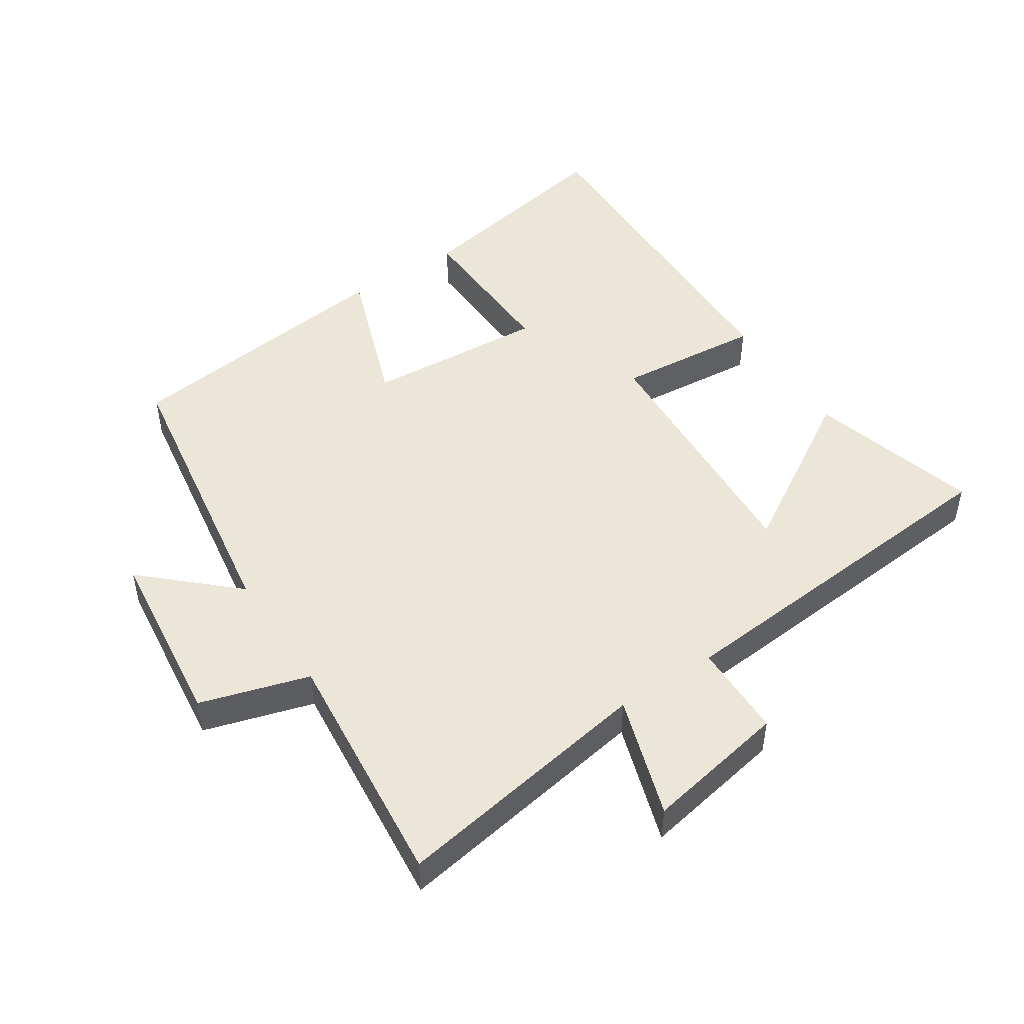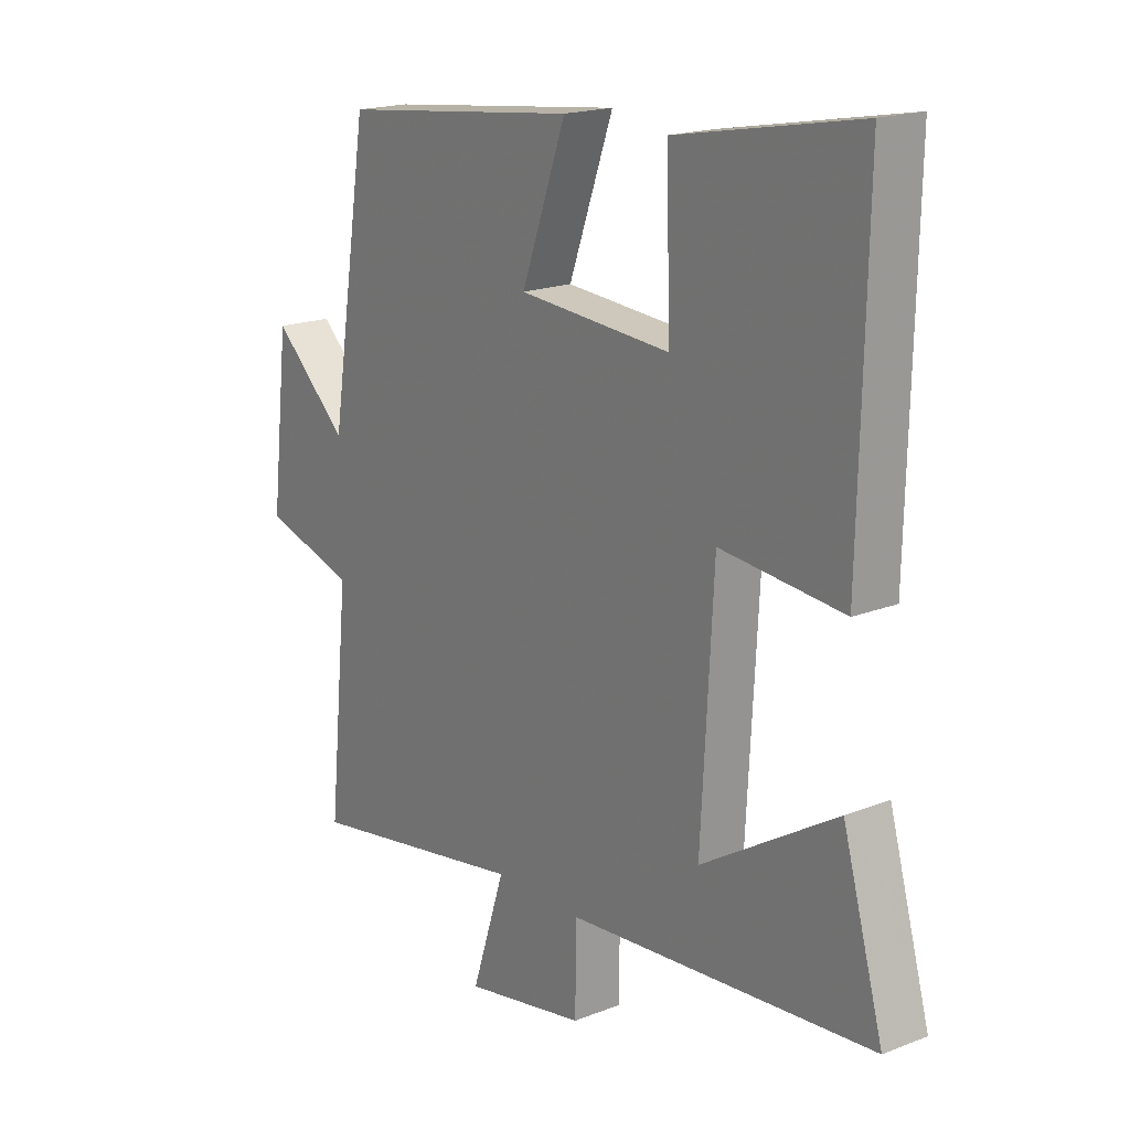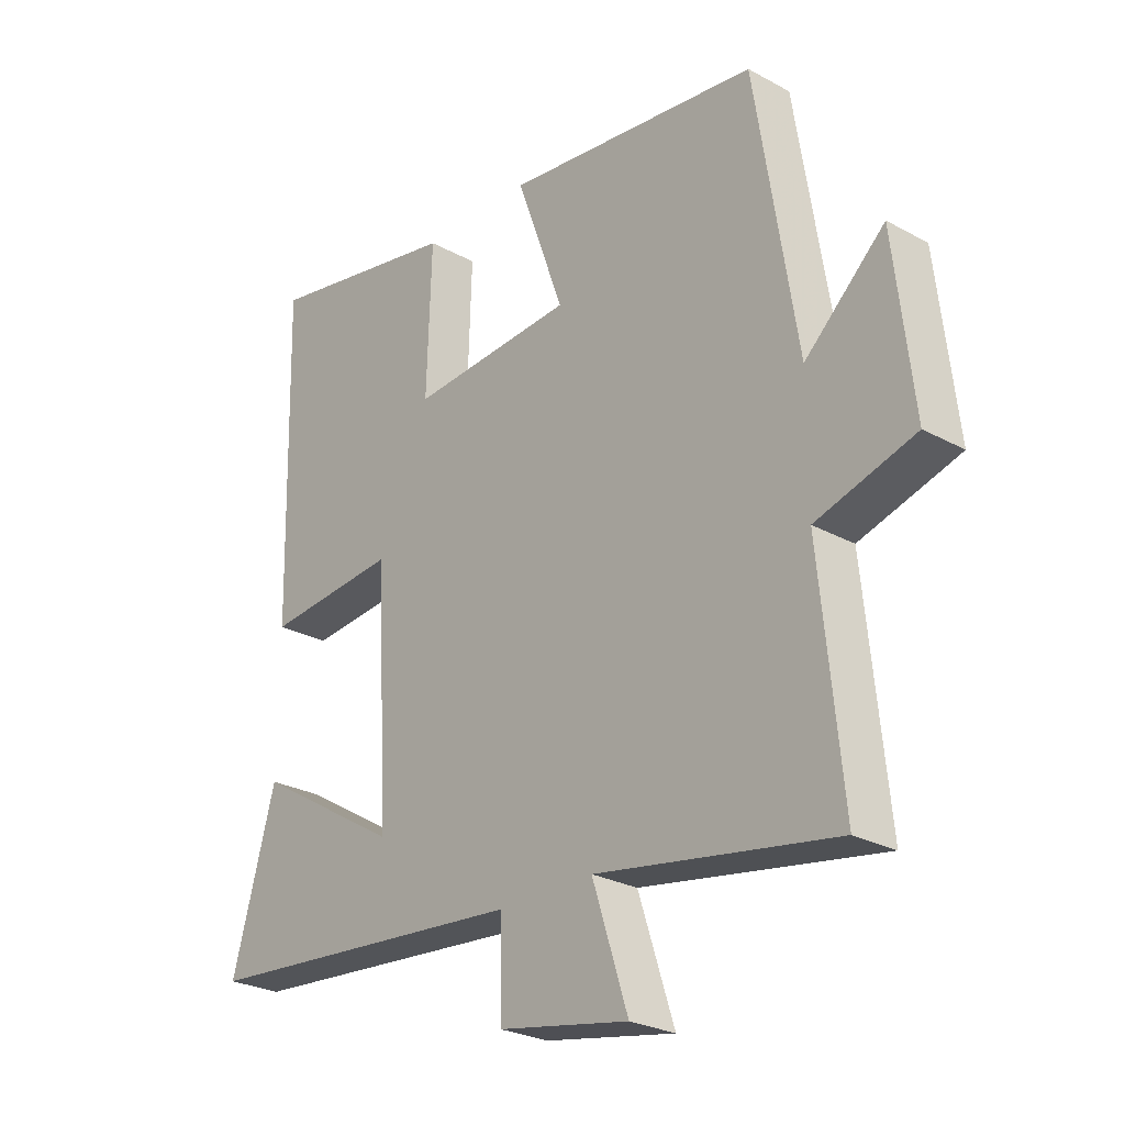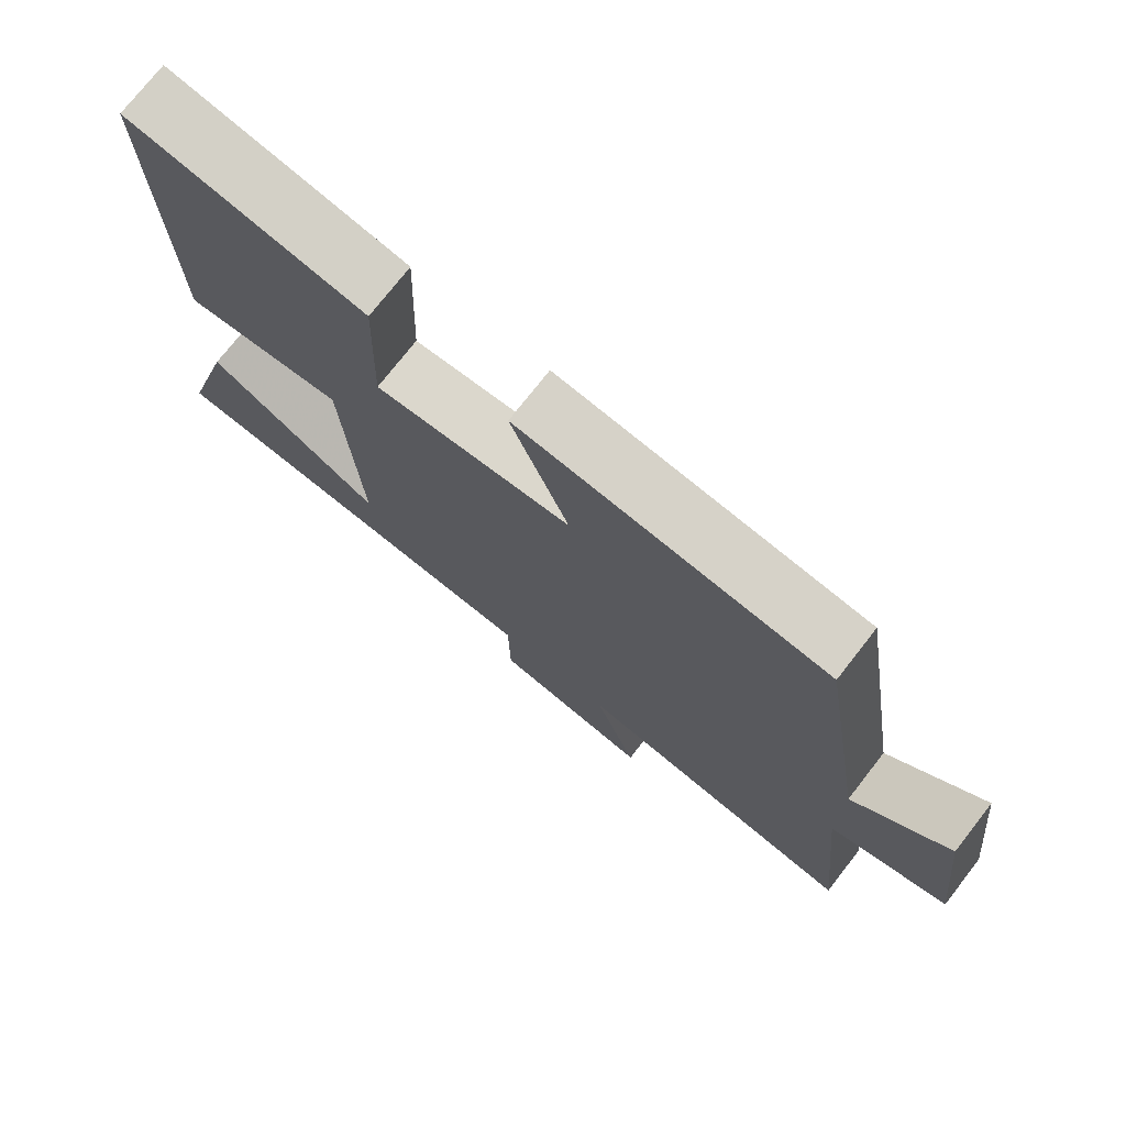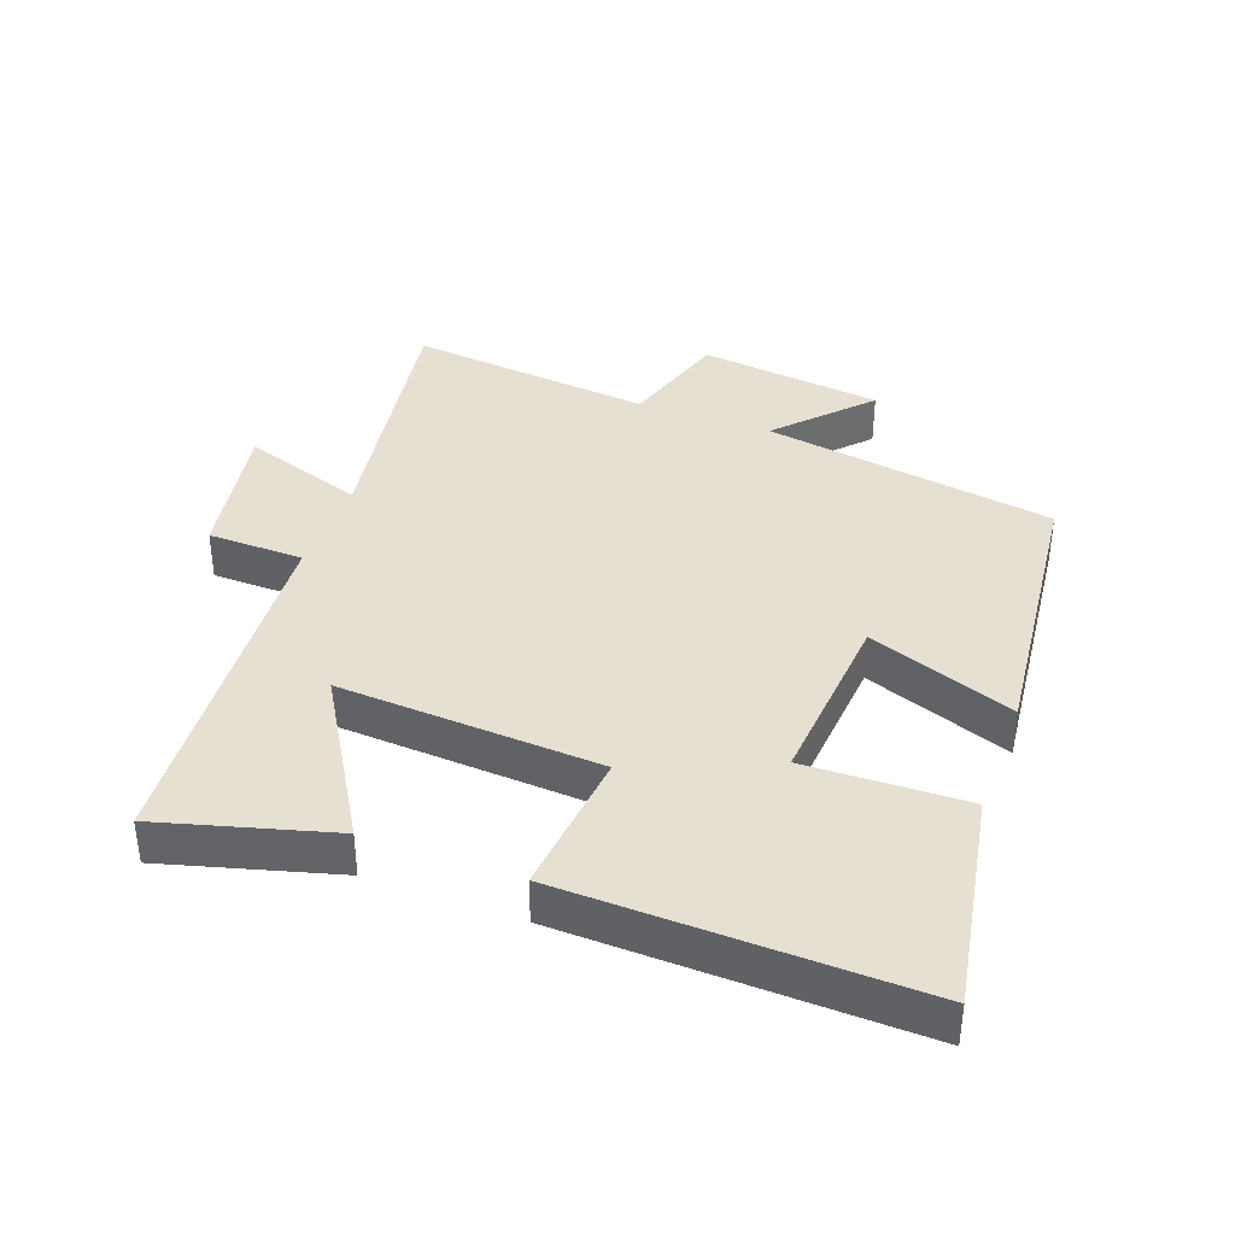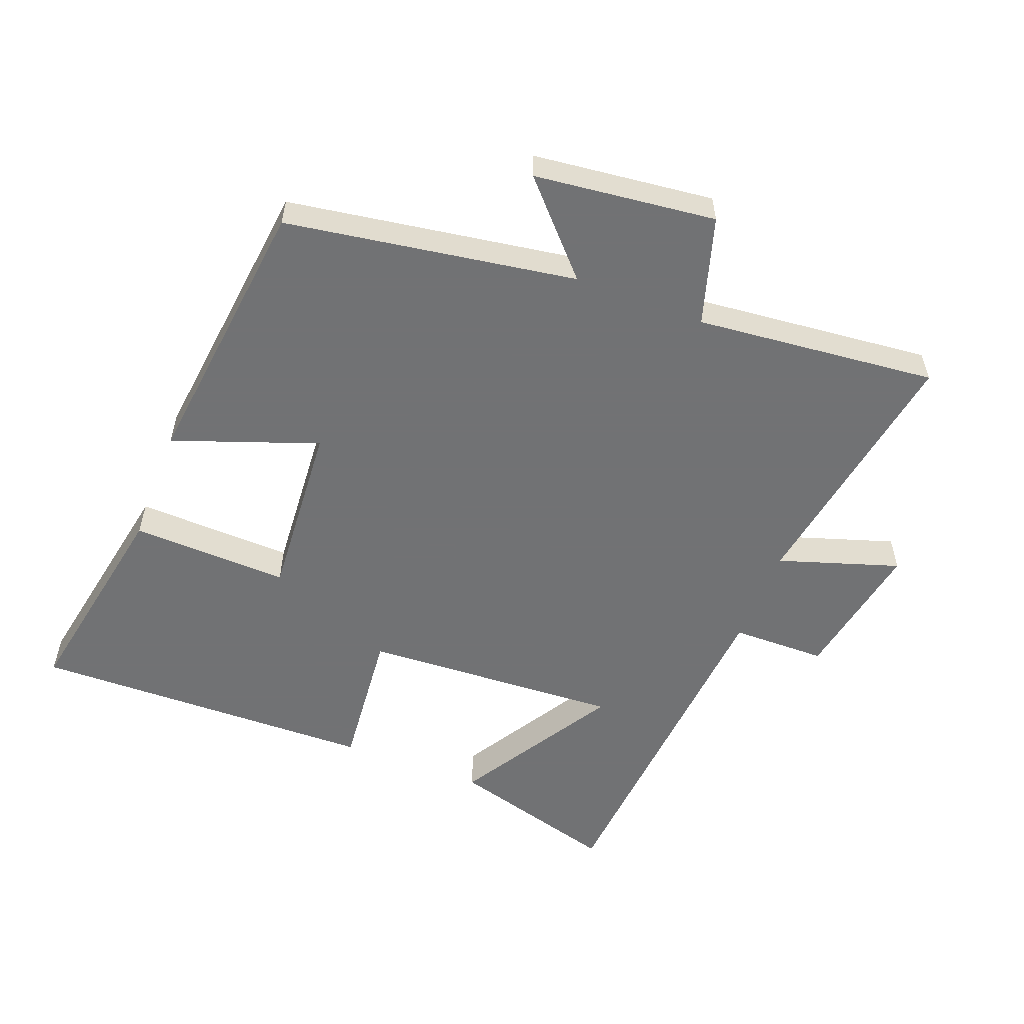
<metadata>
{"format":"obj","ext":"obj","renderer":"f3d","projection":"perspective","resolution":1024,"background":"white","views":[{"elev":48.6,"azim":146.5,"up":"+Y"},{"elev":18.3,"azim":-127.2,"up":"+Z"},{"elev":-26.2,"azim":49.0,"up":"+Z"},{"elev":74.8,"azim":38.0,"up":"+Z"},{"elev":38.3,"azim":-69.5,"up":"+Y"},{"elev":-55.6,"azim":68.9,"up":"+Y"}]}
</metadata>
<code>
v -0.512 0.07 0.561
v -0.184 0.07 0.5
v -0.192 0.07 0.258
v 0.082 0.07 0.278
v 0.002 0.07 0.5
v 0.43 0.07 0.451
v 0.5 0.07 0.008
v 0.634 0.07 0.132
v 0.666 0.07 -0.146
v 0.5 0.07 -0.196
v 0.537 0.07 -0.566
v 0.137 0.07 -0.5
v 0.197 0.07 -0.685
v -0.021 0.07 -0.645
v -0.023 0.07 -0.5
v -0.573 0.07 -0.456
v -0.5 0.07 -0.197
v -0.257 0.07 -0.344
v -0.279 0.07 0.052
v -0.5 0.07 0.031
v -0.512 0 0.561
v -0.184 0 0.5
v -0.192 0 0.258
v 0.082 0 0.278
v 0.002 0 0.5
v 0.43 0 0.451
v 0.5 0 0.008
v 0.634 0 0.132
v 0.666 0 -0.146
v 0.5 0 -0.196
v 0.537 0 -0.566
v 0.137 0 -0.5
v 0.197 0 -0.685
v -0.021 0 -0.645
v -0.023 0 -0.5
v -0.573 0 -0.456
v -0.5 0 -0.197
v -0.257 0 -0.344
v -0.279 0 0.052
v -0.5 0 0.031
f 1 2 3
f 20 1 3
f 19 20 3
f 18 19 3 4
f 15 16 17 18
f 15 18 4
f 12 13 14 15
f 12 15 4
f 10 11 12 4
f 7 8 9 10
f 6 7 10
f 5 6 10
f 4 5 10
f 23 22 21
f 23 21 40
f 23 40 39
f 24 23 39 38
f 38 37 36 35
f 24 38 35
f 35 34 33 32
f 24 35 32
f 24 32 31 30
f 30 29 28 27
f 30 27 26
f 30 26 25
f 30 25 24
f 1 21 22 2
f 2 22 23 3
f 3 23 24 4
f 4 24 25 5
f 5 25 26 6
f 6 26 27 7
f 7 27 28 8
f 8 28 29 9
f 9 29 30 10
f 10 30 31 11
f 11 31 32 12
f 12 32 33 13
f 13 33 34 14
f 14 34 35 15
f 15 35 36 16
f 16 36 37 17
f 17 37 38 18
f 18 38 39 19
f 19 39 40 20
f 20 40 21 1

</code>
